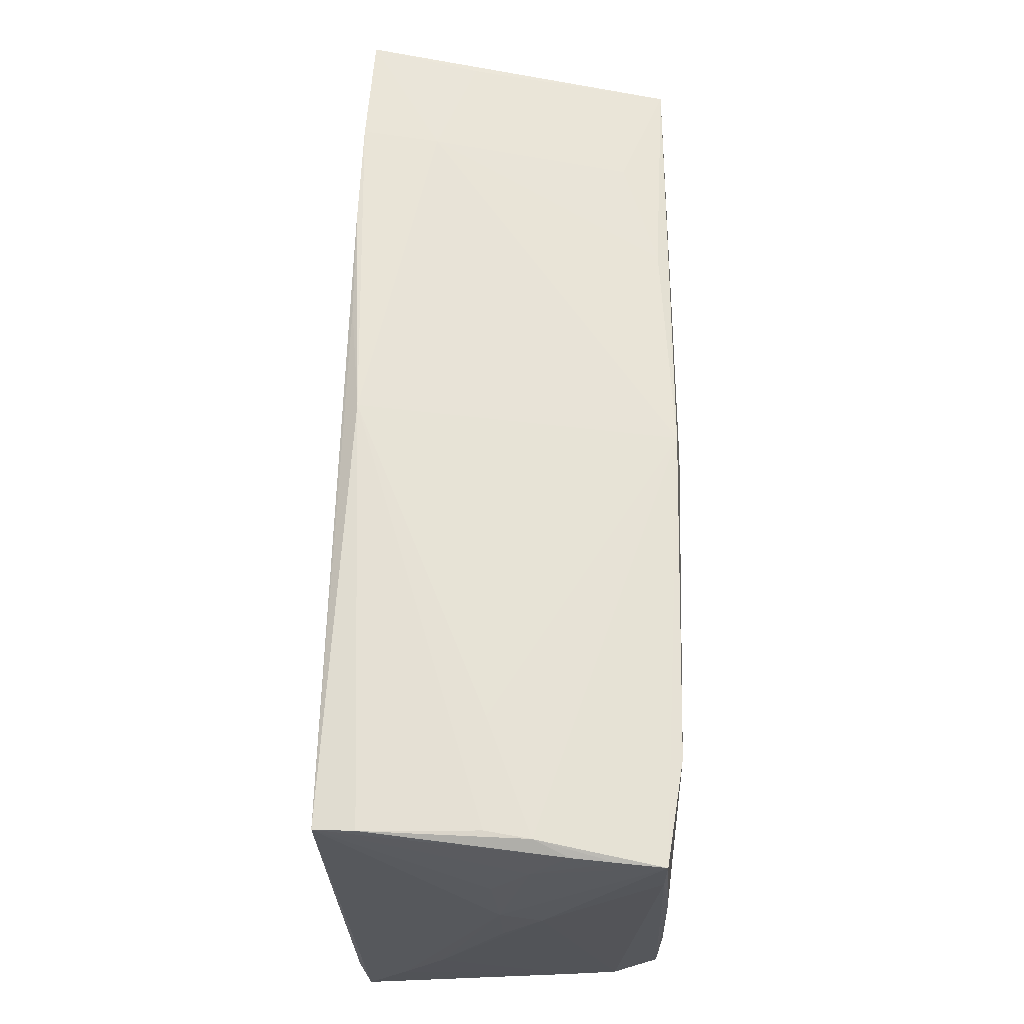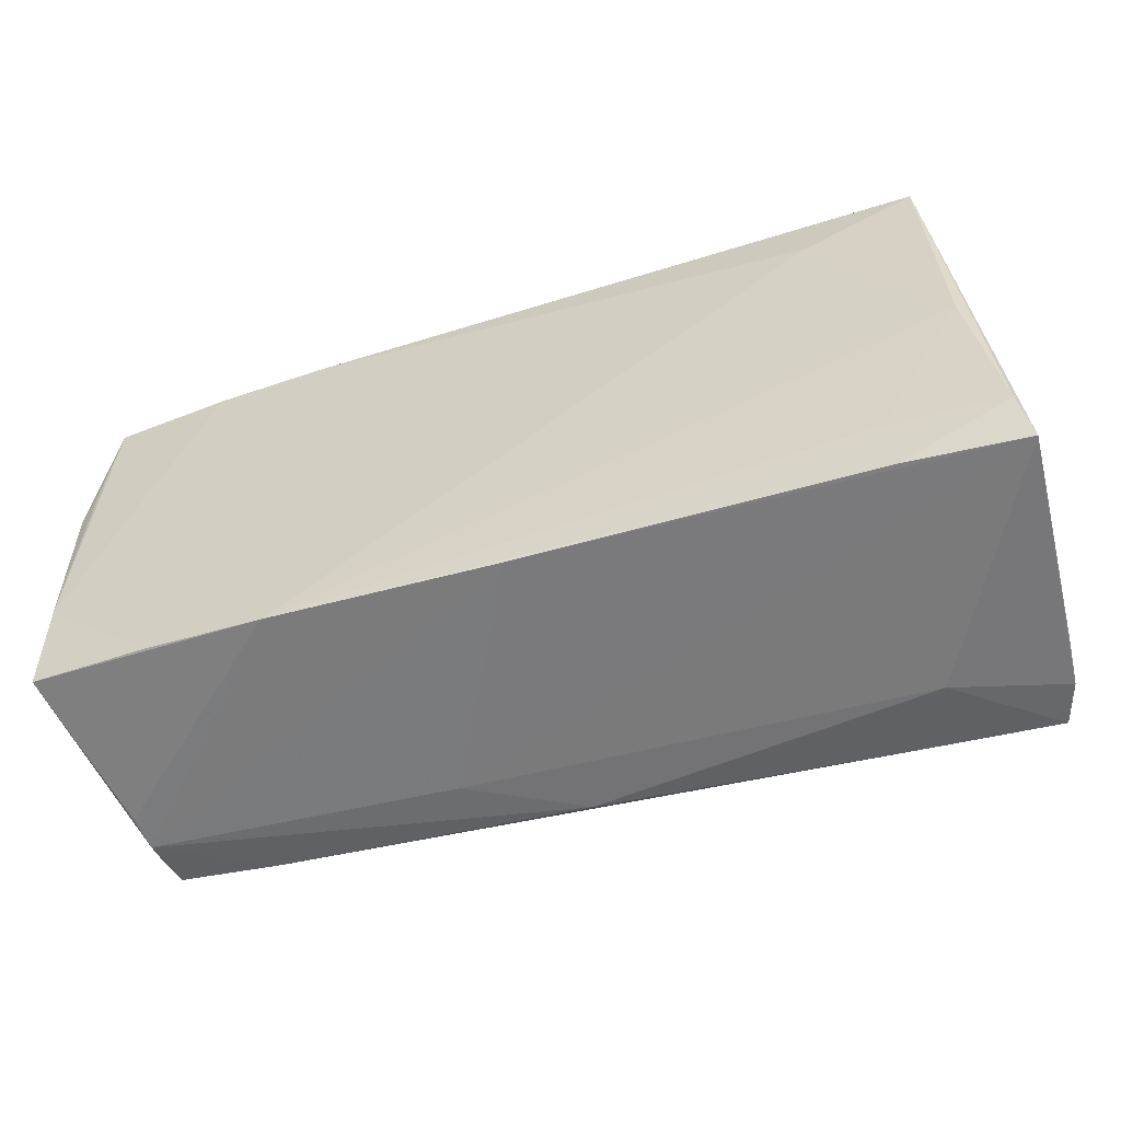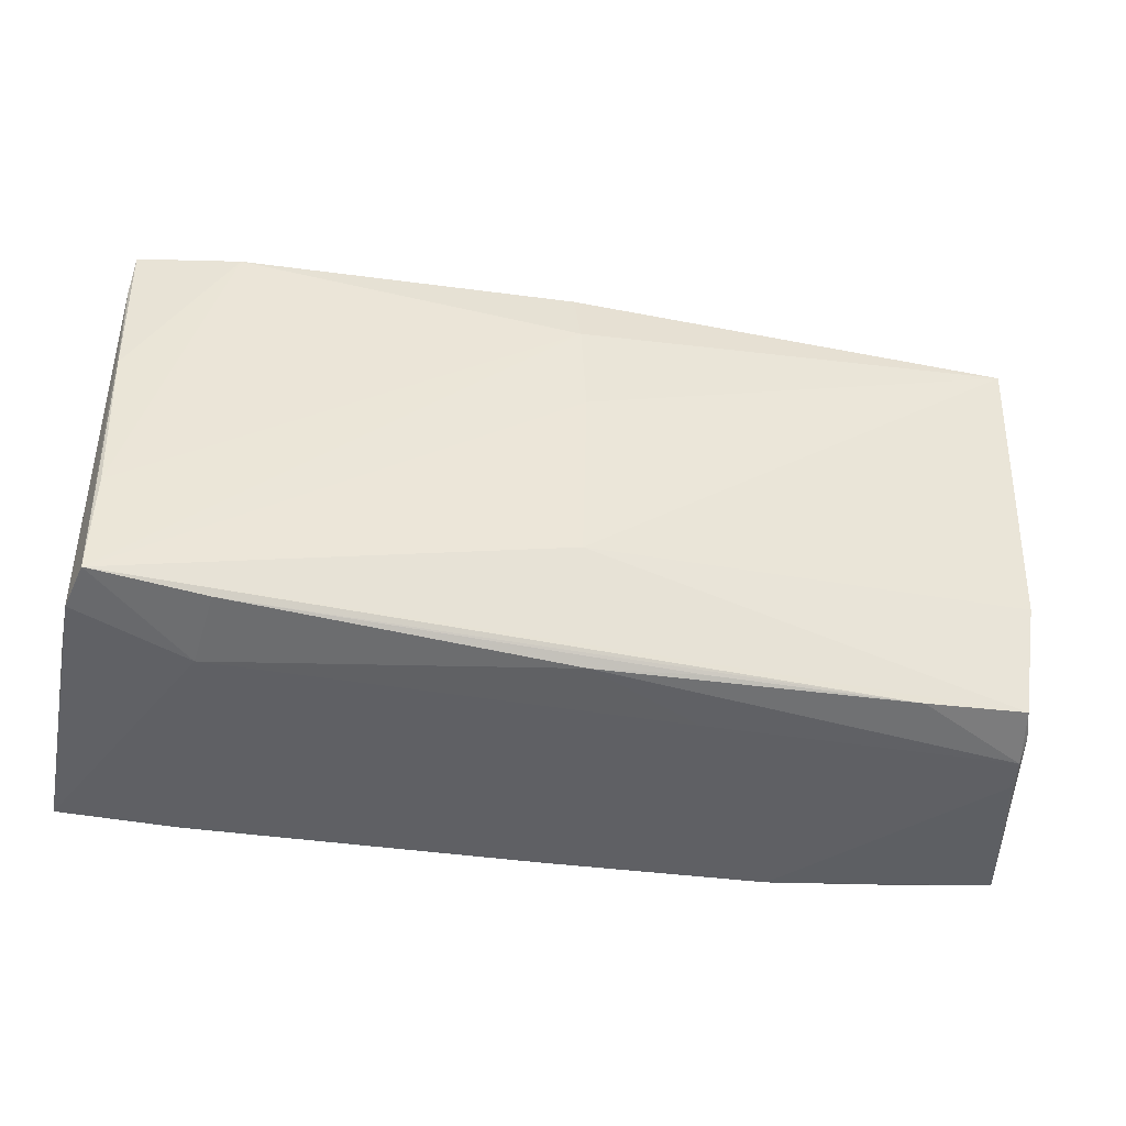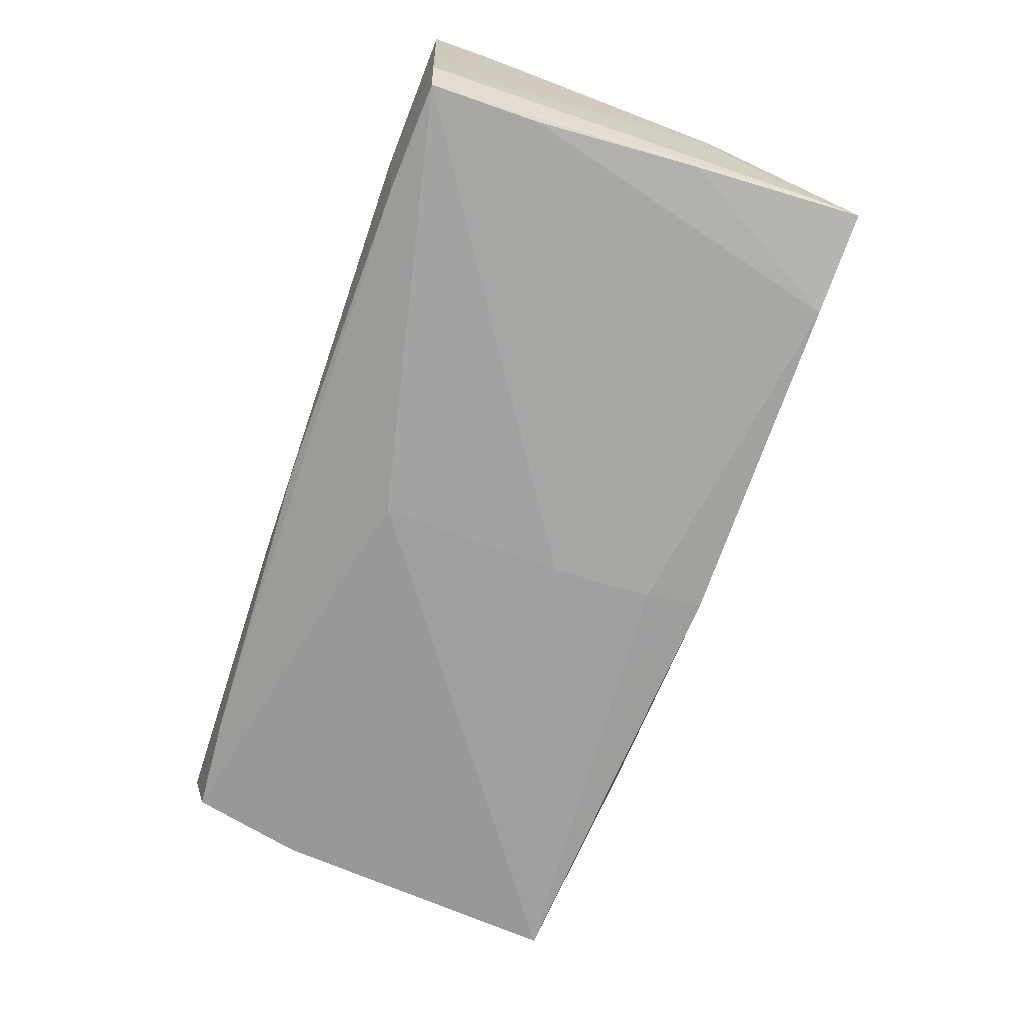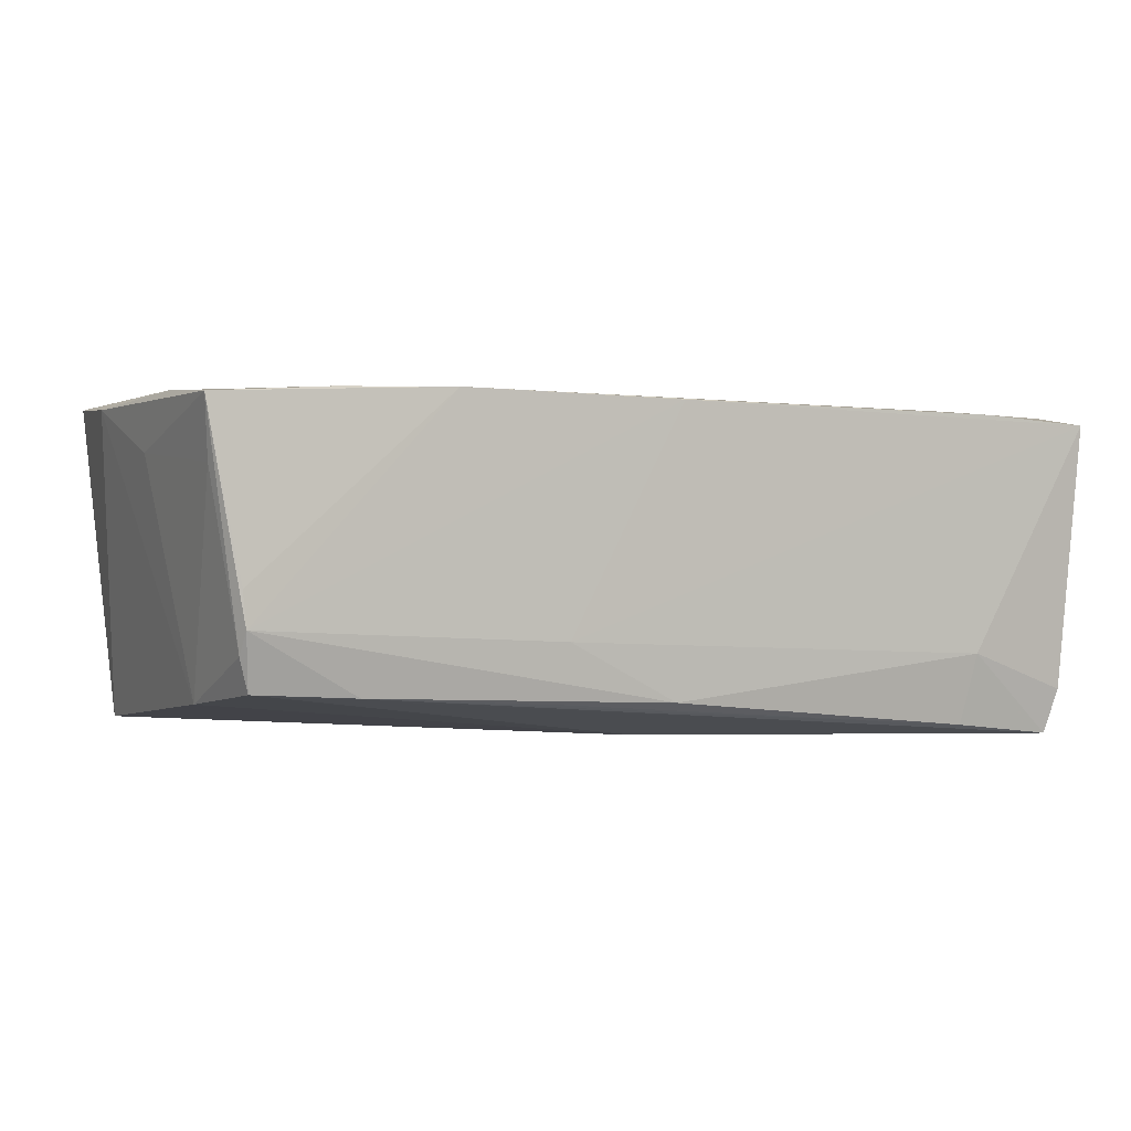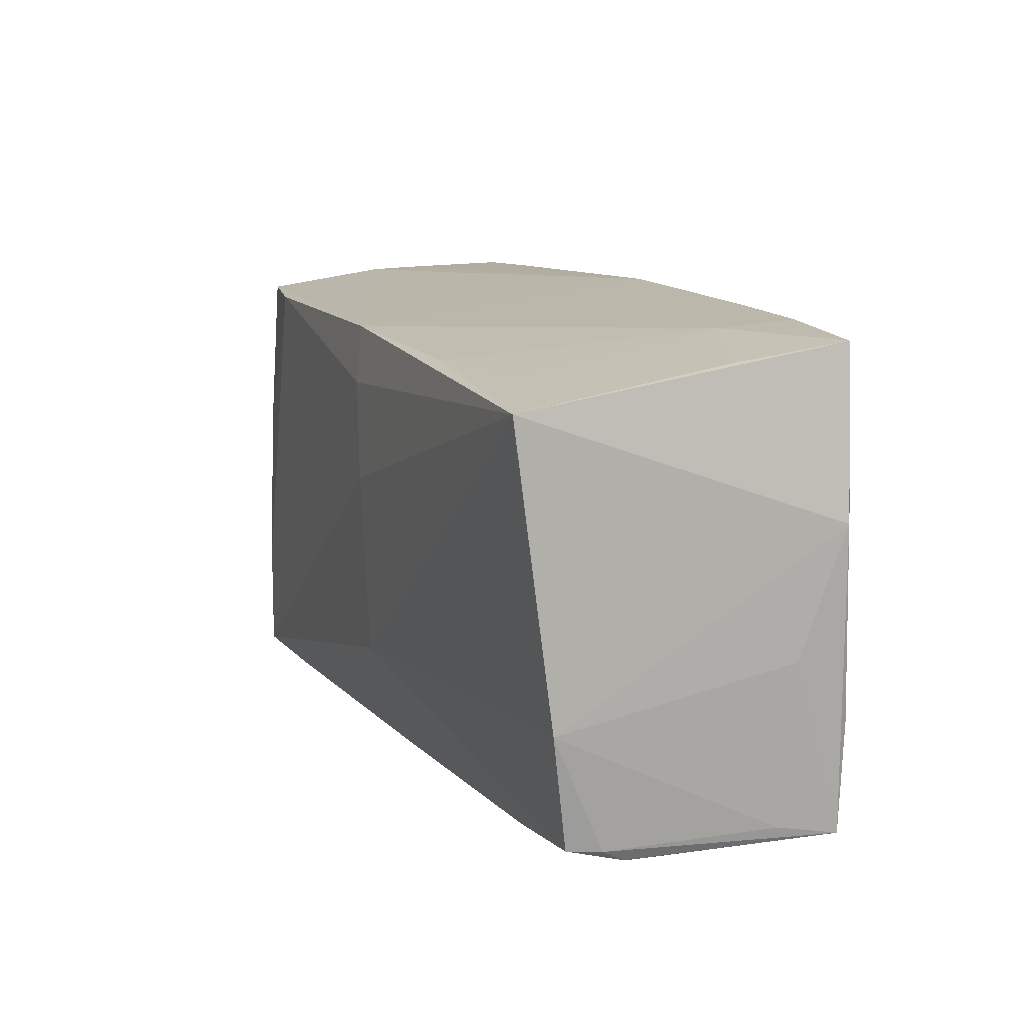
<metadata>
{"format":"obj","ext":"obj","renderer":"f3d","projection":"perspective","resolution":1024,"background":"white","views":[{"elev":65.0,"azim":91.6,"up":"+Y"},{"elev":-58.1,"azim":17.8,"up":"+Y"},{"elev":-44.9,"azim":172.3,"up":"+Y"},{"elev":-74.2,"azim":71.1,"up":"+Z"},{"elev":2.0,"azim":-26.1,"up":"+Z"},{"elev":11.0,"azim":-109.7,"up":"+Y"}]}
</metadata>
<code>
v 0.04815 0.02922 0.0007736
v 0.03744 -0.0288 -0.011
v -0.05599 0.01486 0.01803
v -0.02696 0.02394 -0.01831
v -0.05355 0.0256 0.00516
v 0.05275 -0.01362 0.006225
v -0.05642 -0.00655 0.01229
v 0.03548 0.02932 0.0008435
v 0.03868 0.02602 -0.02069
v 0.03486 0.02171 0.01944
v -0.001871 -0.01574 -0.02002
v -0.05498 -0.02552 0.01108
v -0.003076 -0.02855 -0.01508
v 0.05118 -0.02723 -0.01037
v -0.05303 -0.01315 -0.01442
v -0.05224 -0.02684 -0.008417
v -0.01583 -0.02775 -0.01485
v -0.02817 0.02917 0.01881
v -0.05127 -0.02662 -0.01232
v 0.05095 0.02654 -0.019
v -0.05564 -0.02677 0.01813
v 0.04922 -0.001472 0.01841
v -0.0283 -0.02771 -0.01377
v 0.05279 -0.02102 0.0112
v 0.04853 0.02904 0.01895
v 0.05045 0.0276 -0.008512
v 0.05241 0.007323 -0.005901
v -0.04223 -0.02745 0.01885
v -0.04075 0.02792 0.009559
v -0.002259 0.006486 -0.0212
v -0.05742 0.0084 0.0174
v -0.01499 0.02943 0.01849
v 0.05093 0.02241 -0.00431
v -0.0009892 0.02548 -0.02042
v -0.0398 0.02361 -0.01402
v -0.05571 -0.01407 0.01871
v -0.05224 -0.02816 -0.00157
v 0.03867 -0.02877 0.0172
v 0.05074 -0.02726 -0.01588
v 0.04885 0.02893 -0.004467
v -0.02876 -0.02831 0.01905
v 0.05227 0.008913 -0.001028
v -0.05505 0.02763 0.01808
v 0.05134 0.01707 -5.847e-05
v -0.04148 0.02866 0.01866
v -0.05192 -0.02825 -0.005699
v -0.0022 -0.02876 0.01821
v -0.03952 -0.02739 -0.01313
v 0.05266 -0.0288 0.0161
v 0.0507 0.0271 -0.01362
v 0.05019 0.006111 -0.0204
v 0.04867 0.02958 0.01422
v 0.03819 -0.02163 0.01779
v -0.0162 -0.0288 -0.007955
v 0.04906 -0.01372 -0.02123
v -0.05302 0.02129 -0.01898
v 0.05107 0.02002 -0.01901
v -0.00171 0.03044 0.01703
v 0.03597 -0.02747 -0.01952
v 0.05256 0.001075 -0.001401
v -0.05534 0.02147 0.01814
v 0.0517 -0.02191 0.01715
v 0.04909 -0.02665 -0.02123
v -0.001692 0.01855 -0.02123
f 43 56 31
f 60 42 6
f 60 6 27
f 27 42 60
f 20 42 27
f 33 42 20
f 63 19 11
f 49 39 14
f 39 27 14
f 14 27 6
f 63 39 2
f 2 39 49
f 46 19 48
f 48 13 46
f 48 19 63
f 34 64 56
f 57 27 39
f 20 27 57
f 57 51 20
f 57 39 63
f 63 51 57
f 3 43 31
f 10 22 25
f 25 18 10
f 25 42 44
f 44 33 25
f 42 33 44
f 56 11 15
f 15 11 19
f 31 56 15
f 15 7 31
f 15 12 7
f 56 64 30
f 30 11 56
f 30 64 63
f 63 11 30
f 16 19 46
f 16 15 19
f 12 15 16
f 21 16 46
f 12 16 21
f 31 7 21
f 7 12 21
f 49 14 24
f 24 14 6
f 24 6 42
f 24 25 49
f 24 42 25
f 63 2 59
f 59 2 13
f 13 17 59
f 59 48 63
f 17 48 59
f 46 13 54
f 13 2 54
f 54 2 49
f 23 17 13
f 13 48 23
f 23 48 17
f 63 64 55
f 55 51 63
f 20 34 40
f 40 34 8
f 8 1 40
f 22 53 62
f 49 25 62
f 25 22 62
f 49 62 38
f 38 62 53
f 52 40 1
f 8 34 58
f 58 45 18
f 58 1 8
f 58 52 1
f 25 52 58
f 37 21 46
f 36 21 28
f 36 45 43
f 18 45 36
f 36 3 31
f 31 21 36
f 64 34 9
f 9 55 64
f 9 34 20
f 51 55 9
f 20 51 9
f 56 43 5
f 41 38 53
f 41 53 22
f 22 10 41
f 28 21 41
f 21 37 41
f 41 36 28
f 41 37 46
f 41 10 18
f 18 36 41
f 40 52 26
f 26 52 25
f 25 33 26
f 29 58 34
f 45 58 29
f 43 45 29
f 29 5 43
f 29 35 56
f 56 5 29
f 32 18 25
f 25 58 32
f 32 58 18
f 43 3 61
f 61 36 43
f 3 36 61
f 38 41 47
f 47 54 49
f 49 38 47
f 46 54 47
f 47 41 46
f 20 40 50
f 40 26 50
f 50 33 20
f 50 26 33
f 4 29 34
f 35 29 4
f 4 34 56
f 56 35 4

</code>
